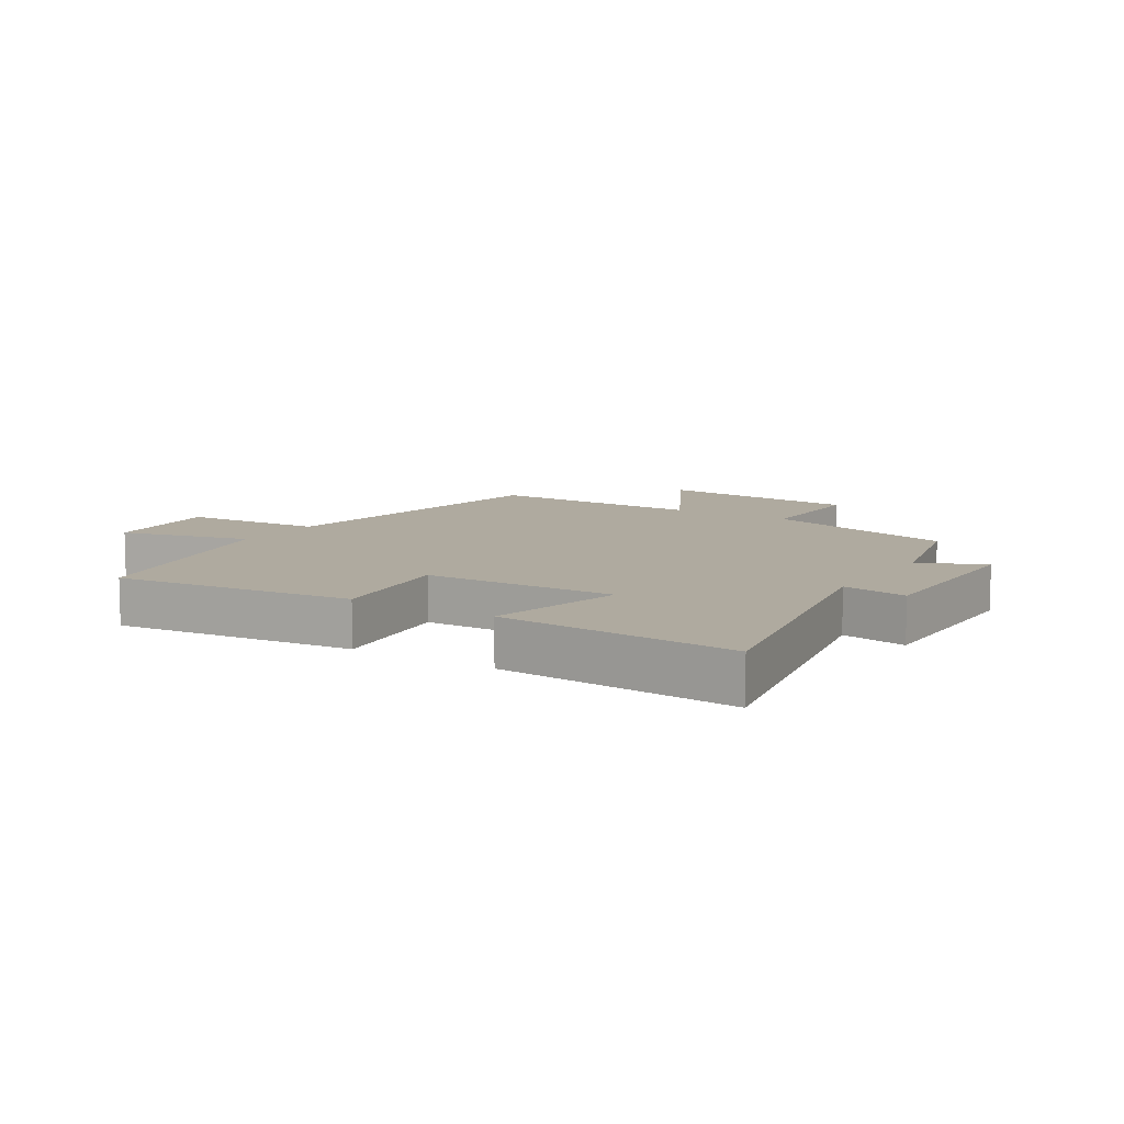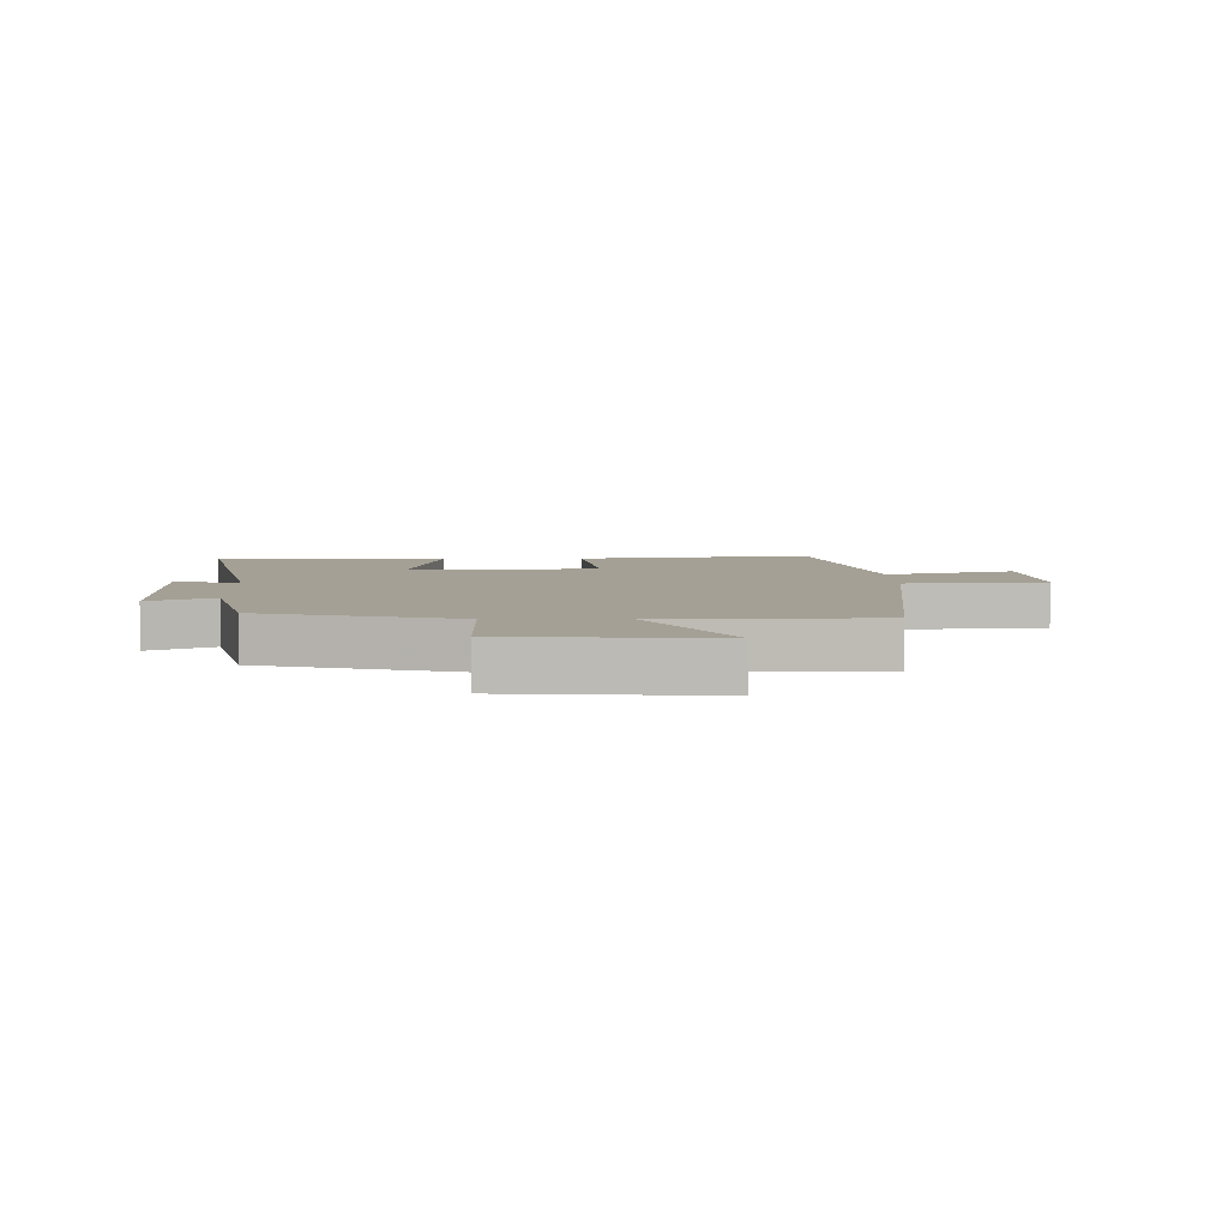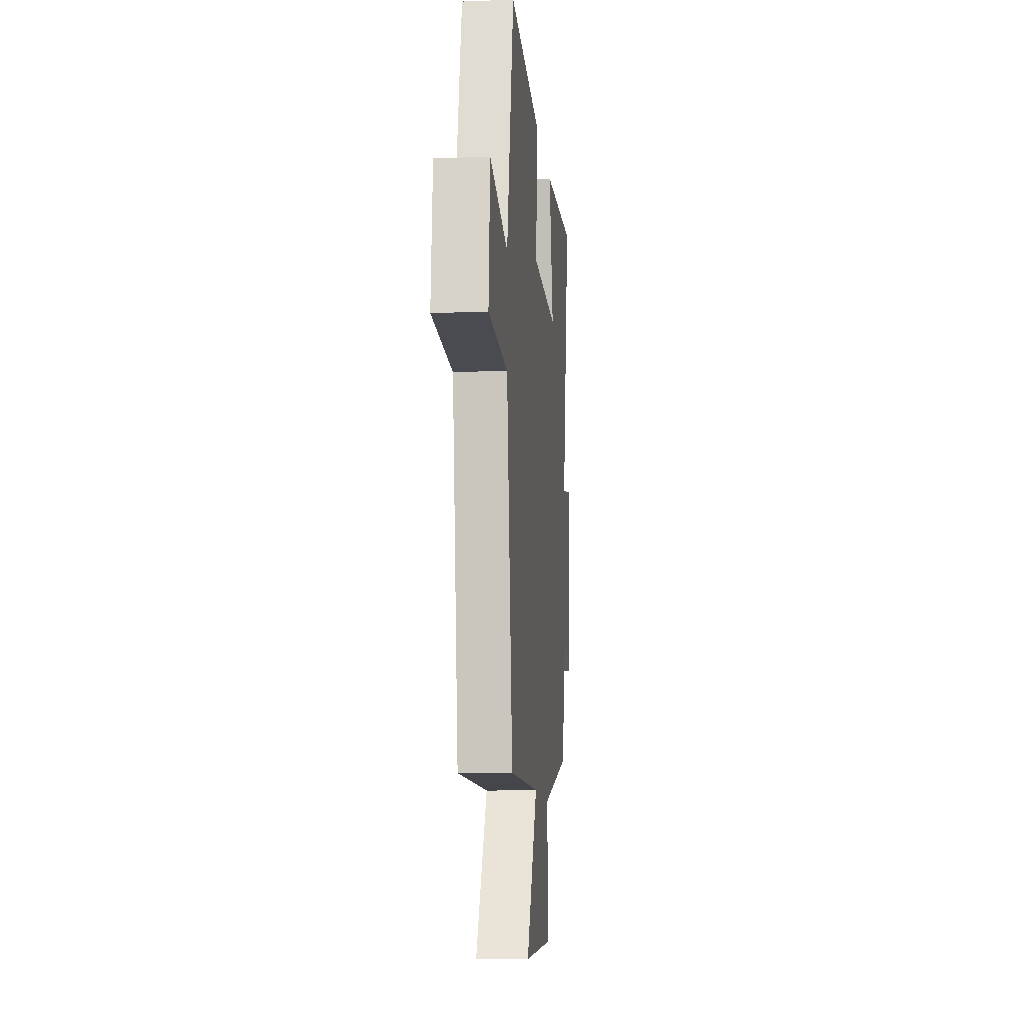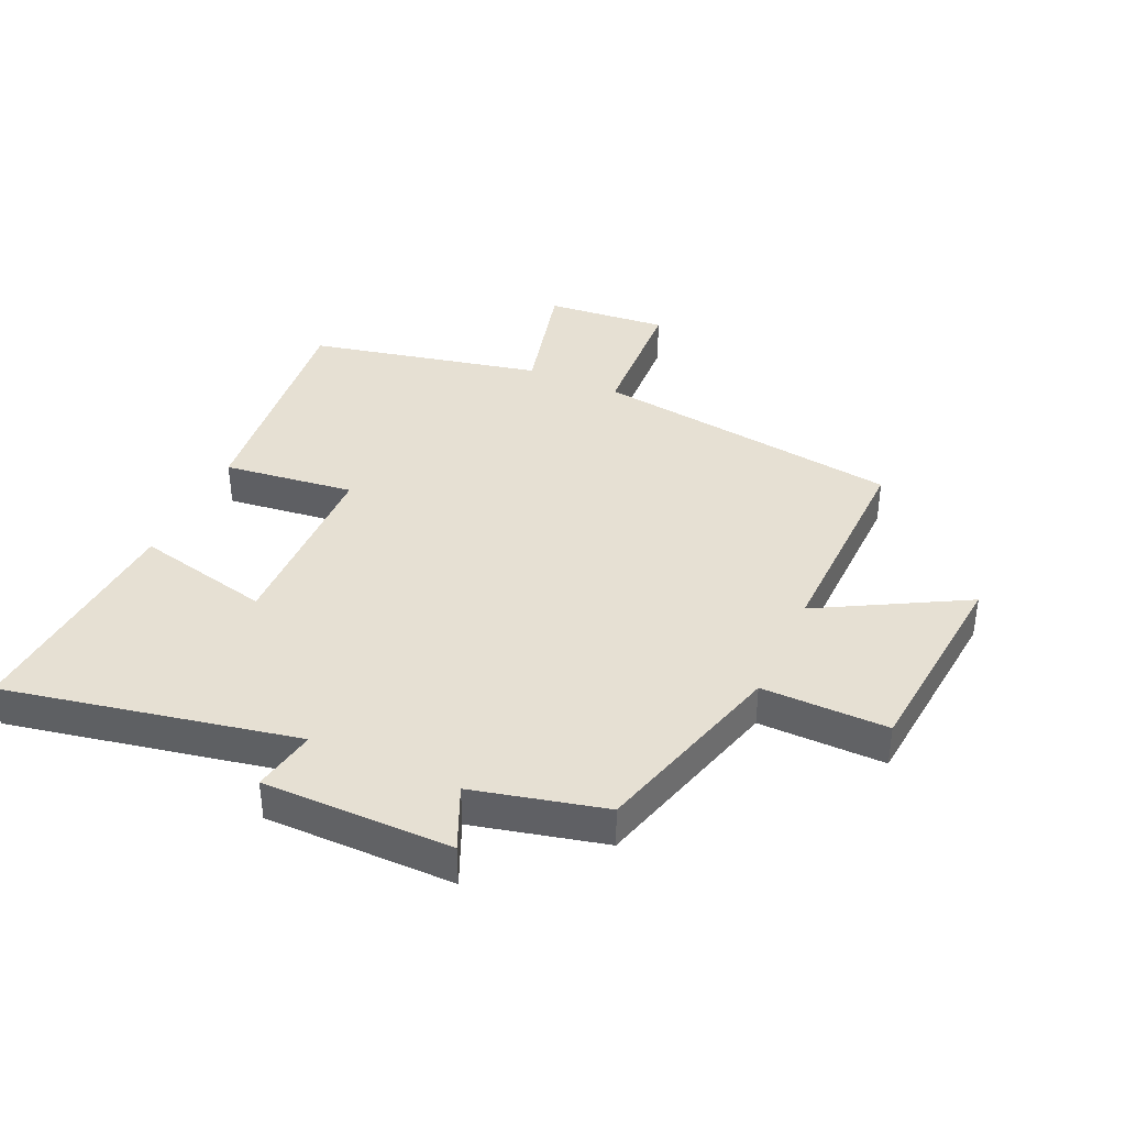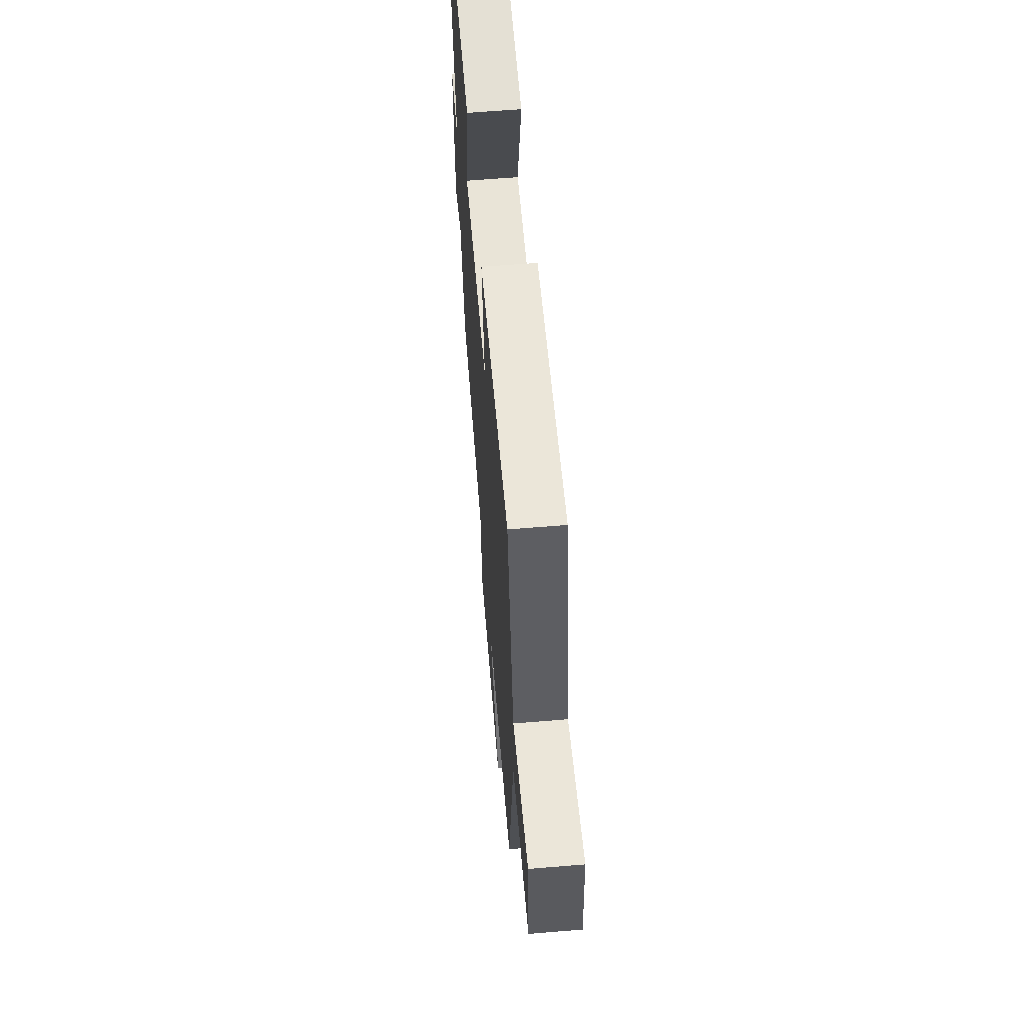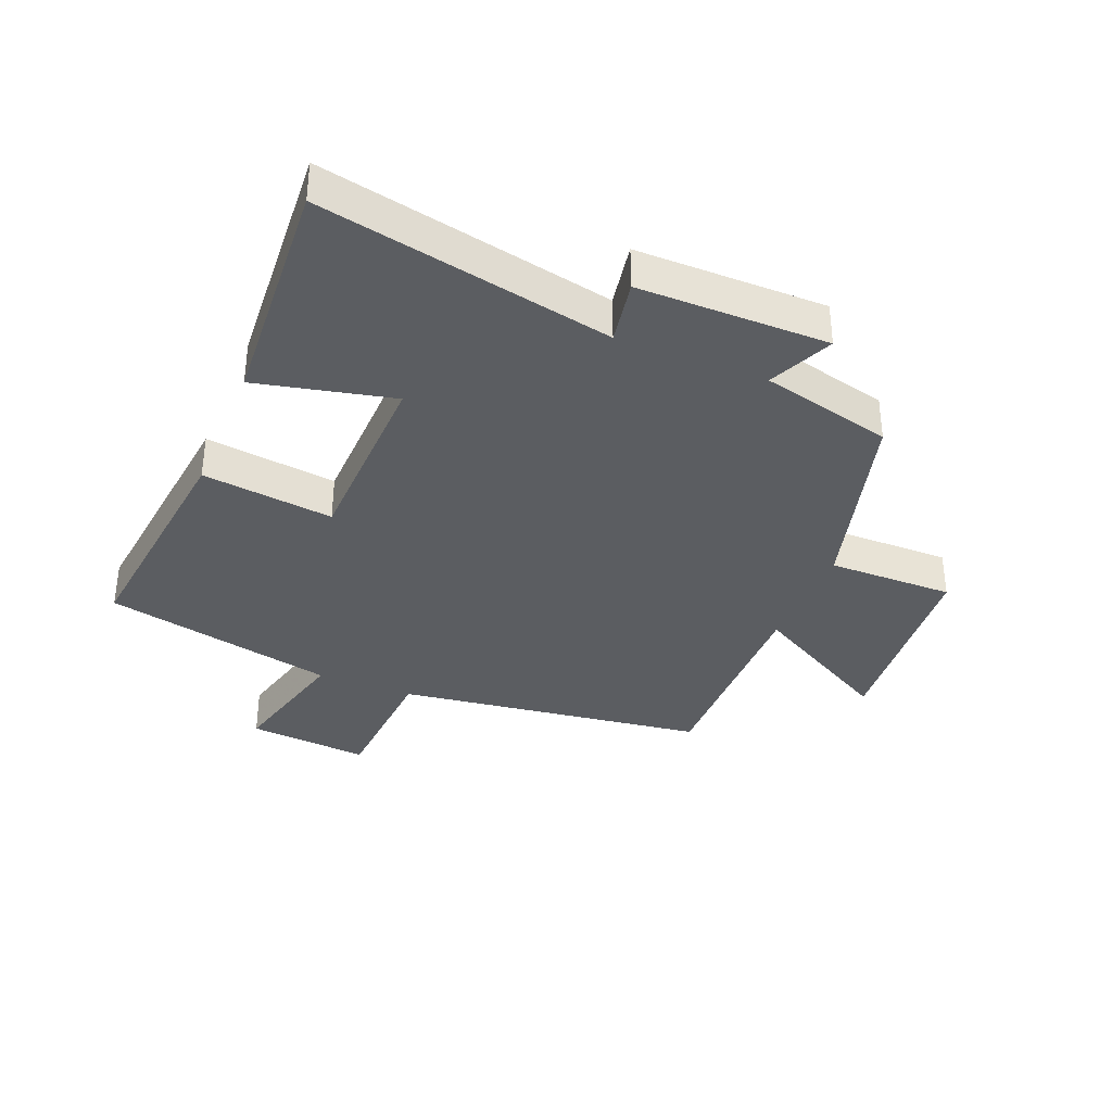
<metadata>
{"format":"obj","ext":"obj","renderer":"f3d","projection":"perspective","resolution":1024,"background":"white","views":[{"elev":9.4,"azim":32.4,"up":"+Y"},{"elev":5.8,"azim":178.2,"up":"+Y"},{"elev":-11.0,"azim":-84.6,"up":"+Z"},{"elev":38.3,"azim":114.5,"up":"+Y"},{"elev":62.6,"azim":-94.8,"up":"+Z"},{"elev":-35.5,"azim":67.7,"up":"+Y"}]}
</metadata>
<code>
v 0.448 0.07 -0.411
v 0.128 0.07 -0.5
v 0.13 0.07 -0.707
v -0.206 0.07 -0.737
v -0.074 0.07 -0.5
v -0.43 0.07 -0.506
v -0.5 0.07 0.003
v -0.732 0.07 0.017
v -0.714 0.07 0.217
v -0.5 0.07 0.163
v -0.416 0.07 0.544
v -0.026 0.07 0.5
v -0.053 0.07 0.285
v 0.261 0.07 0.277
v 0.21 0.07 0.5
v 0.596 0.07 0.525
v 0.5 0.07 0.048
v 0.606 0.07 0.067
v 0.606 0.07 -0.243
v 0.5 0.07 -0.196
v 0.448 0 -0.411
v 0.128 0 -0.5
v 0.13 0 -0.707
v -0.206 0 -0.737
v -0.074 0 -0.5
v -0.43 0 -0.506
v -0.5 0 0.003
v -0.732 0 0.017
v -0.714 0 0.217
v -0.5 0 0.163
v -0.416 0 0.544
v -0.026 0 0.5
v -0.053 0 0.285
v 0.261 0 0.277
v 0.21 0 0.5
v 0.596 0 0.525
v 0.5 0 0.048
v 0.606 0 0.067
v 0.606 0 -0.243
v 0.5 0 -0.196
f 17 18 19 20
f 17 20 1 2
f 14 15 16 17
f 13 14 17 2
f 10 11 12 13
f 10 13 2 3
f 7 8 9 10
f 5 6 7 10
f 5 10 3
f 3 4 5
f 40 39 38 37
f 22 21 40 37
f 37 36 35 34
f 22 37 34 33
f 33 32 31 30
f 23 22 33 30
f 30 29 28 27
f 30 27 26 25
f 23 30 25
f 25 24 23
f 1 21 22 2
f 2 22 23 3
f 3 23 24 4
f 4 24 25 5
f 5 25 26 6
f 6 26 27 7
f 7 27 28 8
f 8 28 29 9
f 9 29 30 10
f 10 30 31 11
f 11 31 32 12
f 12 32 33 13
f 13 33 34 14
f 14 34 35 15
f 15 35 36 16
f 16 36 37 17
f 17 37 38 18
f 18 38 39 19
f 19 39 40 20
f 20 40 21 1

</code>
